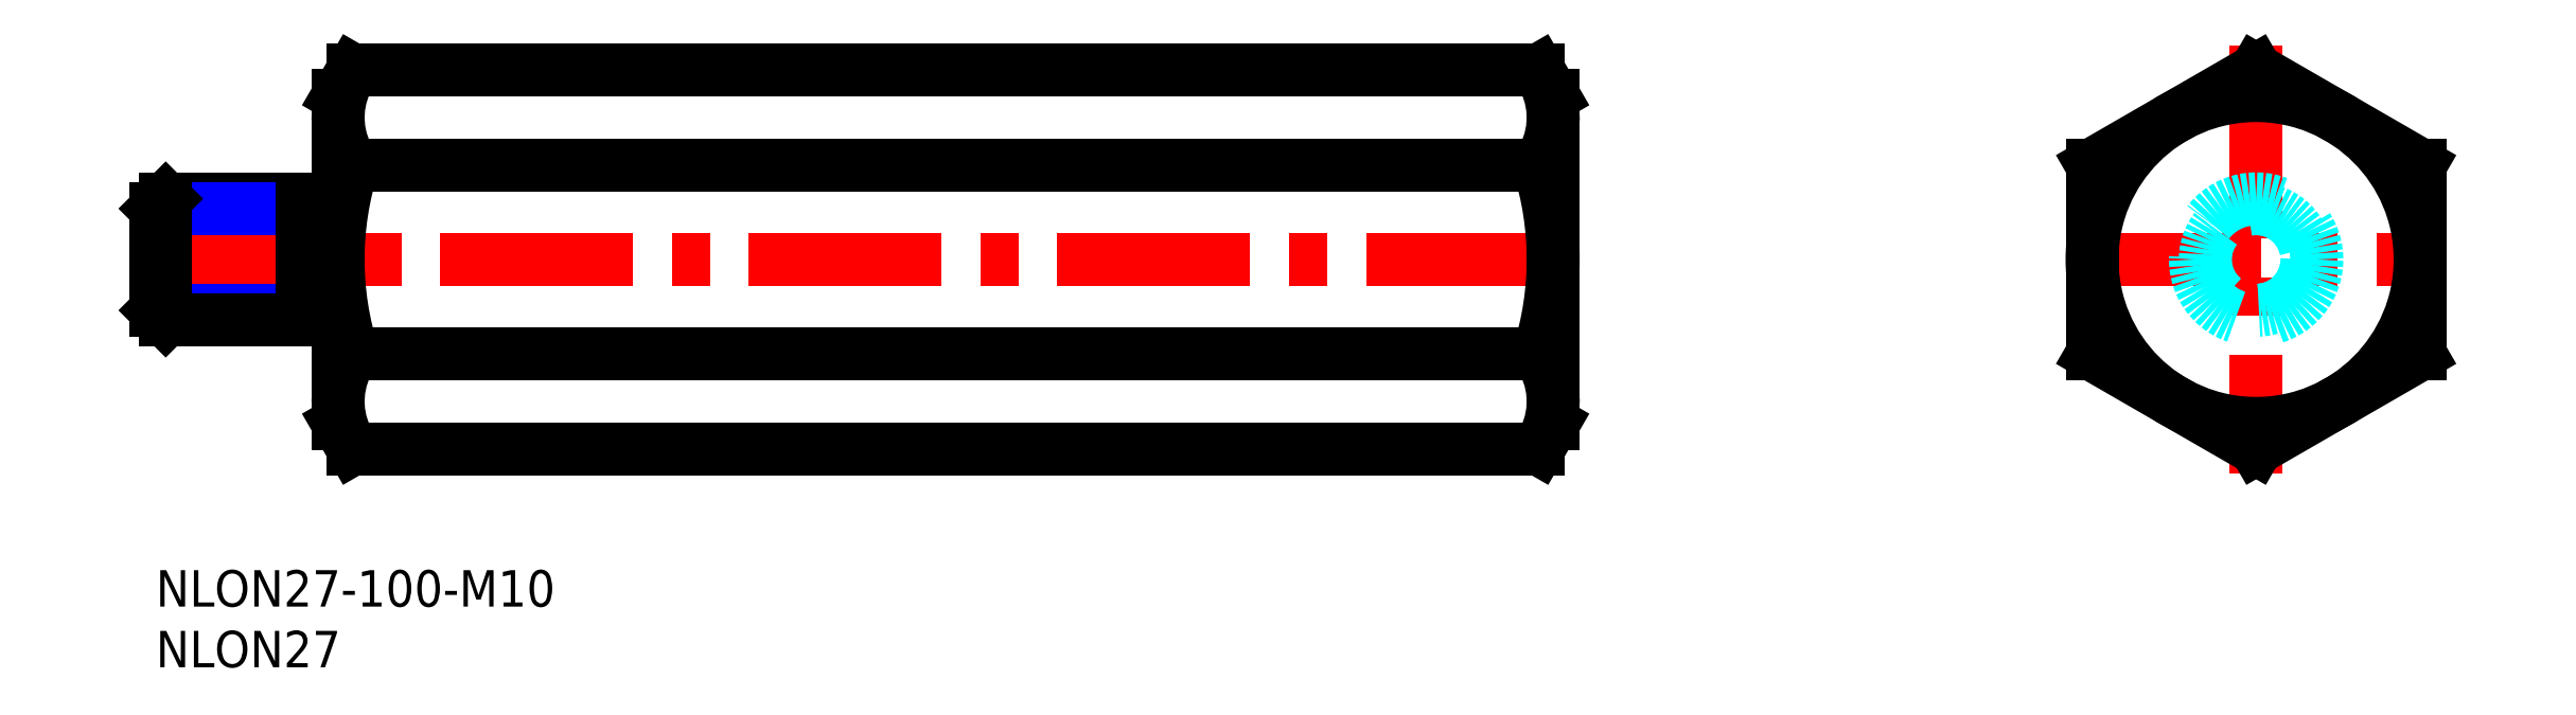
<metadata>
{"format":"dxf","ext":"dxf","renderer":"ezdxf+matplotlib","layout":"modelspace","background":"white","min_lineweight":24,"dpi":150}
</metadata>
<code>
0
SECTION
2
ENTITIES
0
INSERT
8
MSM_CONTINUOUS
2
*U4
10
0
20
0
30
0
0
INSERT
8
MSM_CONTINUOUS
2
*U5
10
0
20
0
30
0
0
LINE
8
MSM_CENTER
10
-2
20
25.59
30
0
11
117
21
25.59
31
0
0
LINE
8
MSM_CENTER
10
157.4
20
25.59
30
0
11
188.4
21
25.59
31
0
0
LINE
8
MSM_CENTER
10
172.9
20
43.18
30
0
11
172.9
21
8
31
0
0
CIRCLE
8
MSM_CONTINUOUS
10
172.9
20
25.59
30
0
40
13.5
0
LINE
8
MSM_CONTINUOUS
10
159.4
20
17.79
30
0
11
172.9
21
10
31
0
0
LINE
8
MSM_CONTINUOUS
10
172.9
20
10
30
0
11
186.4
21
17.79
31
0
0
LINE
8
MSM_CONTINUOUS
10
186.4
20
17.79
30
0
11
186.4
21
33.38
31
0
0
LINE
8
MSM_CONTINUOUS
10
186.4
20
33.38
30
0
11
172.9
21
41.18
31
0
0
LINE
8
MSM_CONTINUOUS
10
172.9
20
41.18
30
0
11
159.4
21
33.38
31
0
0
LINE
8
MSM_CONTINUOUS
10
159.4
20
33.38
30
0
11
159.4
21
17.79
31
0
0
LINE
8
MSM_NARROW
10
12
20
21.4
30
0
11
7.82e-14
21
21.4
31
0
0
LINE
8
MSM_CONTINUOUS
10
12
20
20.59
30
0
11
0.812
21
20.59
31
0
0
LINE
8
MSM_CONTINUOUS
10
12
20
30.59
30
0
11
0.812
21
30.59
31
0
0
LINE
8
MSM_NARROW
10
12
20
29.78
30
0
11
7.82e-14
21
29.78
31
0
0
LINE
8
MSM_CONTINUOUS
10
7.82e-14
20
21.4
30
0
11
7.82e-14
21
29.78
31
0
0
LINE
8
MSM_CONTINUOUS
10
7.82e-14
20
21.4
30
0
11
0.812
21
20.59
31
0
0
LINE
8
MSM_CONTINUOUS
10
0.812
20
20.59
30
0
11
0.812
21
30.59
31
0
0
LINE
8
MSM_CONTINUOUS
10
0.812
20
30.59
30
0
11
7.82e-14
21
29.78
31
0
0
LINE
8
MSM_CONTINUOUS
10
15
20
29.44
30
0
11
12
21
29.44
31
0
0
LINE
8
MSM_CONTINUOUS
10
15
20
21.74
30
0
11
12
21
21.74
31
0
0
LINE
8
MSM_CONTINUOUS
10
12
20
20.59
30
0
11
12
21
30.59
31
0
0
CIRCLE
8
MSM_DASHED
10
172.9
20
25.59
30
0
40
4.188
0
CIRCLE
8
MSM_DASHED
10
172.9
20
25.59
30
0
40
5
0
ARC
8
MSM_CONTINUOUS
10
89.21
20
25.59
30
0
40
25.79
50
342.4
51
17.59
0
LINE
8
MSM_CONTINUOUS
10
115
20
12.09
30
0
11
115
21
39.09
31
0
0
LINE
8
MSM_CONTINUOUS
10
16.21
20
33.38
30
0
11
113.8
21
33.38
31
0
0
LINE
8
MSM_CONTINUOUS
10
16.21
20
41.18
30
0
11
113.8
21
41.18
31
0
0
LINE
8
MSM_CONTINUOUS
10
16.21
20
10
30
0
11
113.8
21
10
31
0
0
LINE
8
MSM_CONTINUOUS
10
16.21
20
17.79
30
0
11
113.8
21
17.79
31
0
0
LINE
8
MSM_CONTINUOUS
10
115
20
39.09
30
0
11
113.8
21
41.18
31
0
0
ARC
8
MSM_CONTINUOUS
10
108.1
20
37.28
30
0
40
6.901
50
325.6
51
25.62
0
LINE
8
MSM_CONTINUOUS
10
115
20
12.09
30
0
11
113.8
21
10
31
0
0
ARC
8
MSM_CONTINUOUS
10
108.1
20
13.9
30
0
40
6.901
50
334.4
51
34.38
0
ARC
8
MSM_CONTINUOUS
10
40.79
20
25.59
30
0
40
25.79
50
162.4
51
197.6
0
LINE
8
MSM_CONTINUOUS
10
15
20
12.09
30
0
11
15
21
39.09
31
0
0
LINE
8
MSM_CONTINUOUS
10
15
20
39.09
30
0
11
16.21
21
41.18
31
0
0
ARC
8
MSM_CONTINUOUS
10
21.9
20
37.28
30
0
40
6.901
50
154.4
51
214.4
0
LINE
8
MSM_CONTINUOUS
10
15
20
12.09
30
0
11
16.21
21
10
31
0
0
ARC
8
MSM_CONTINUOUS
10
21.9
20
13.9
30
0
40
6.901
50
145.6
51
205.6
0
ENDSEC
0
EOF

</code>
